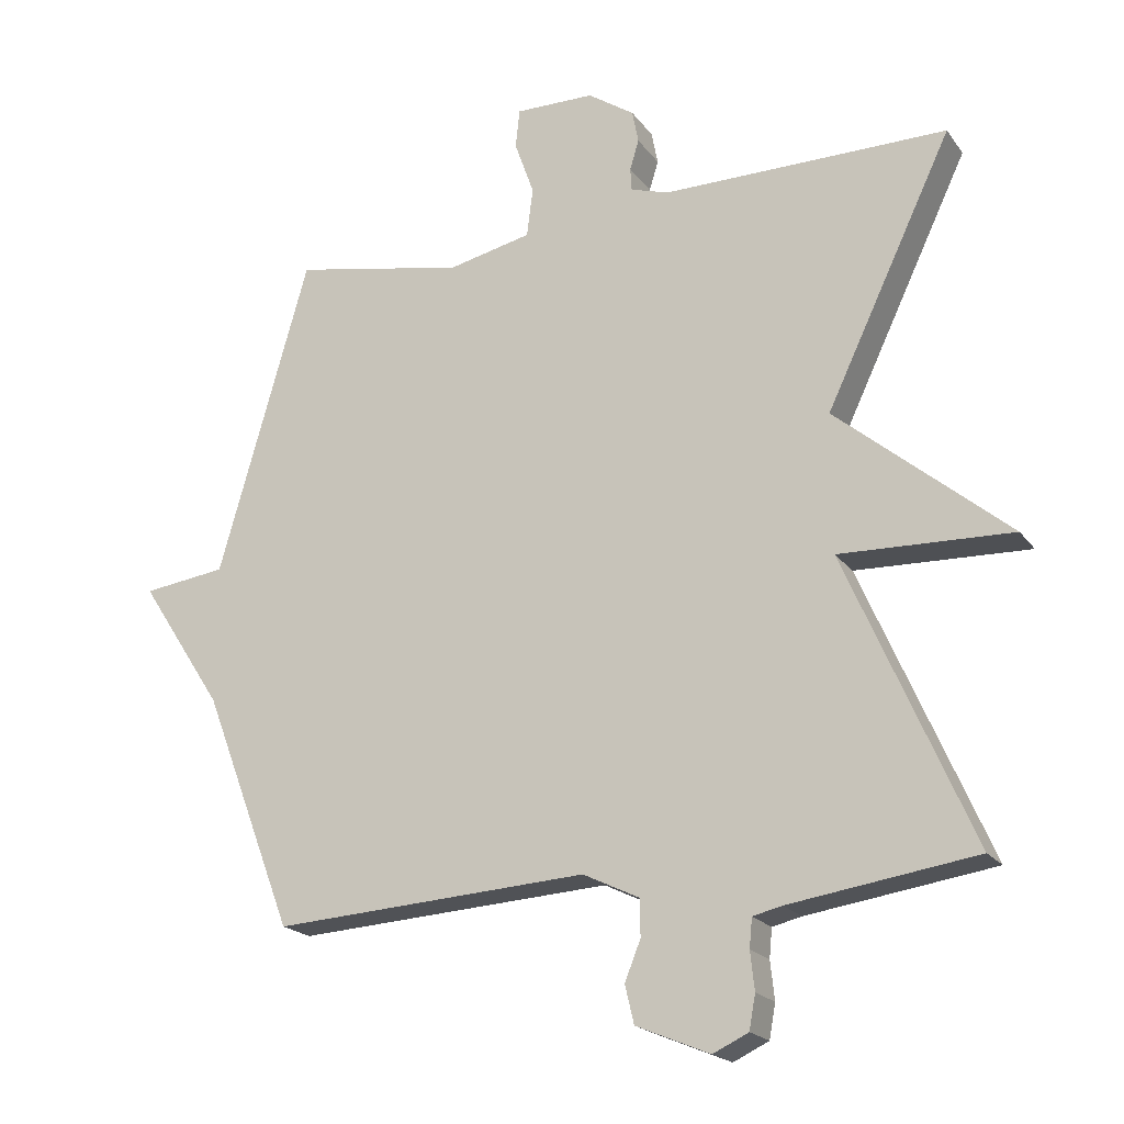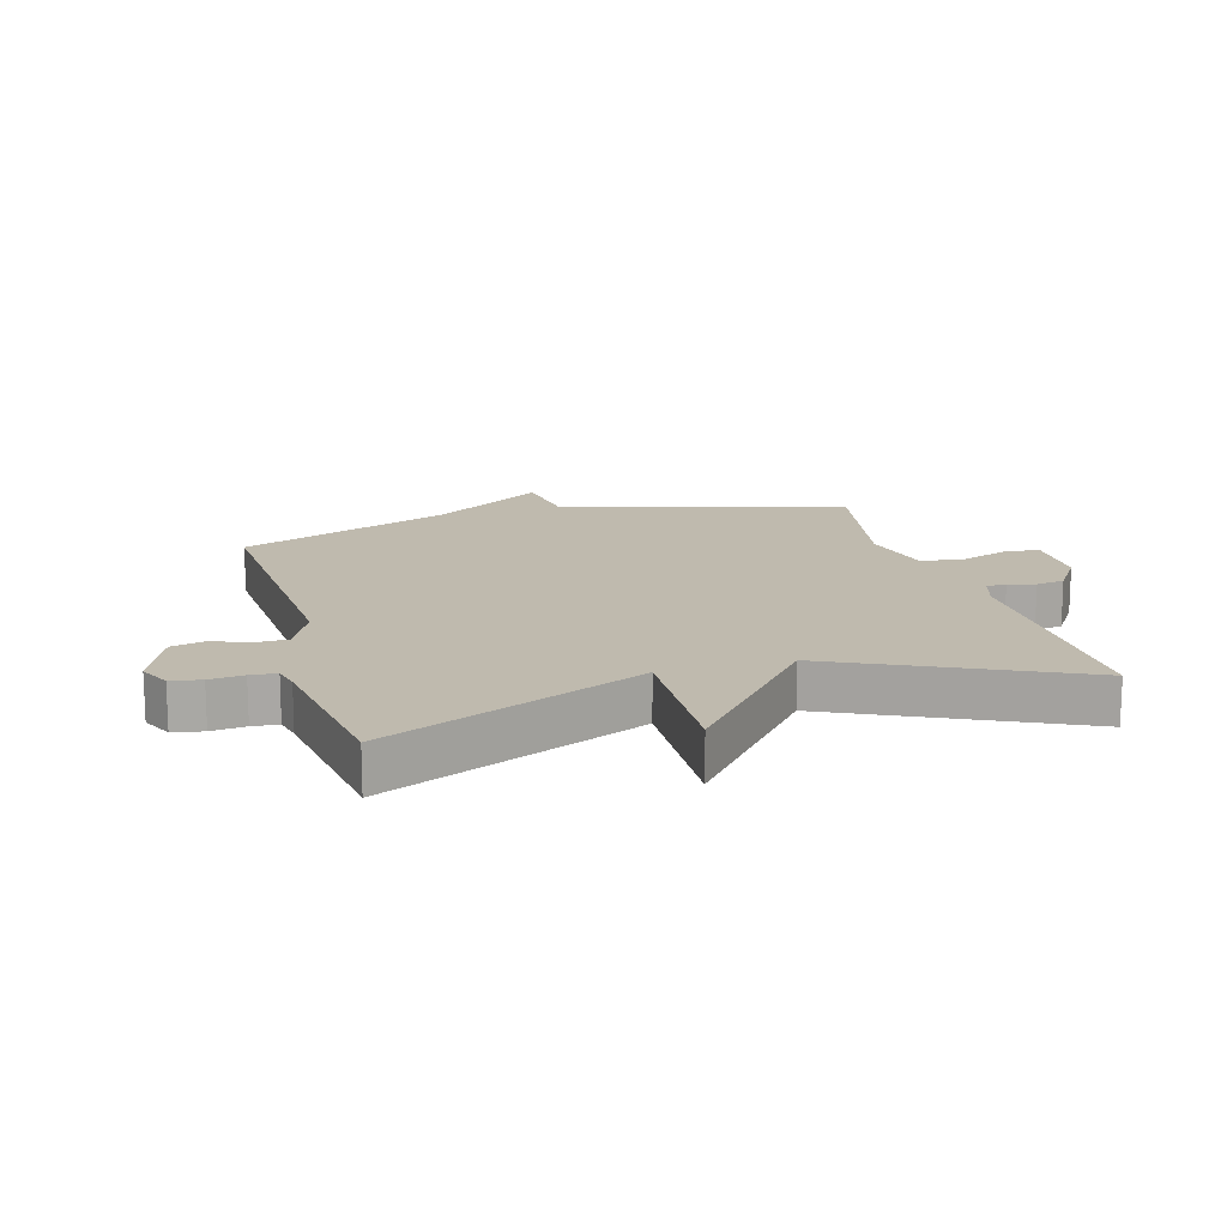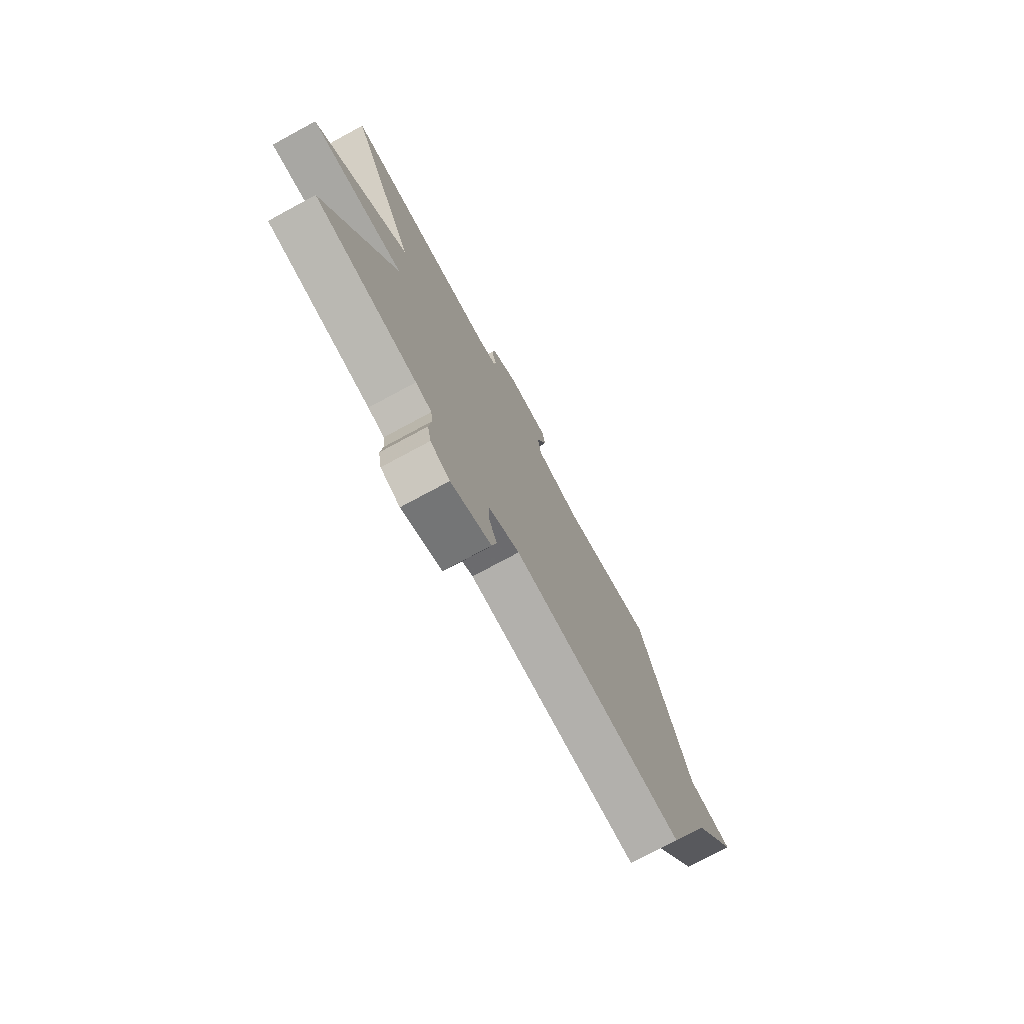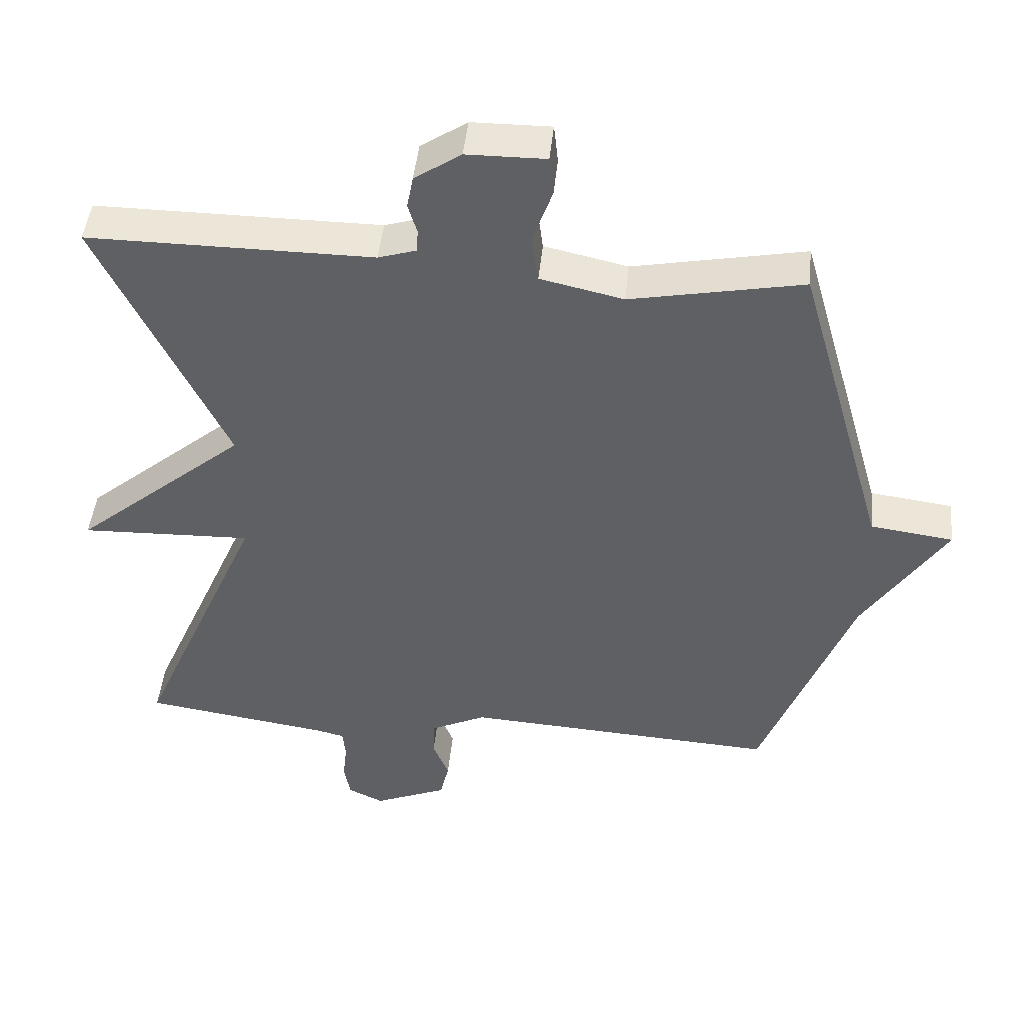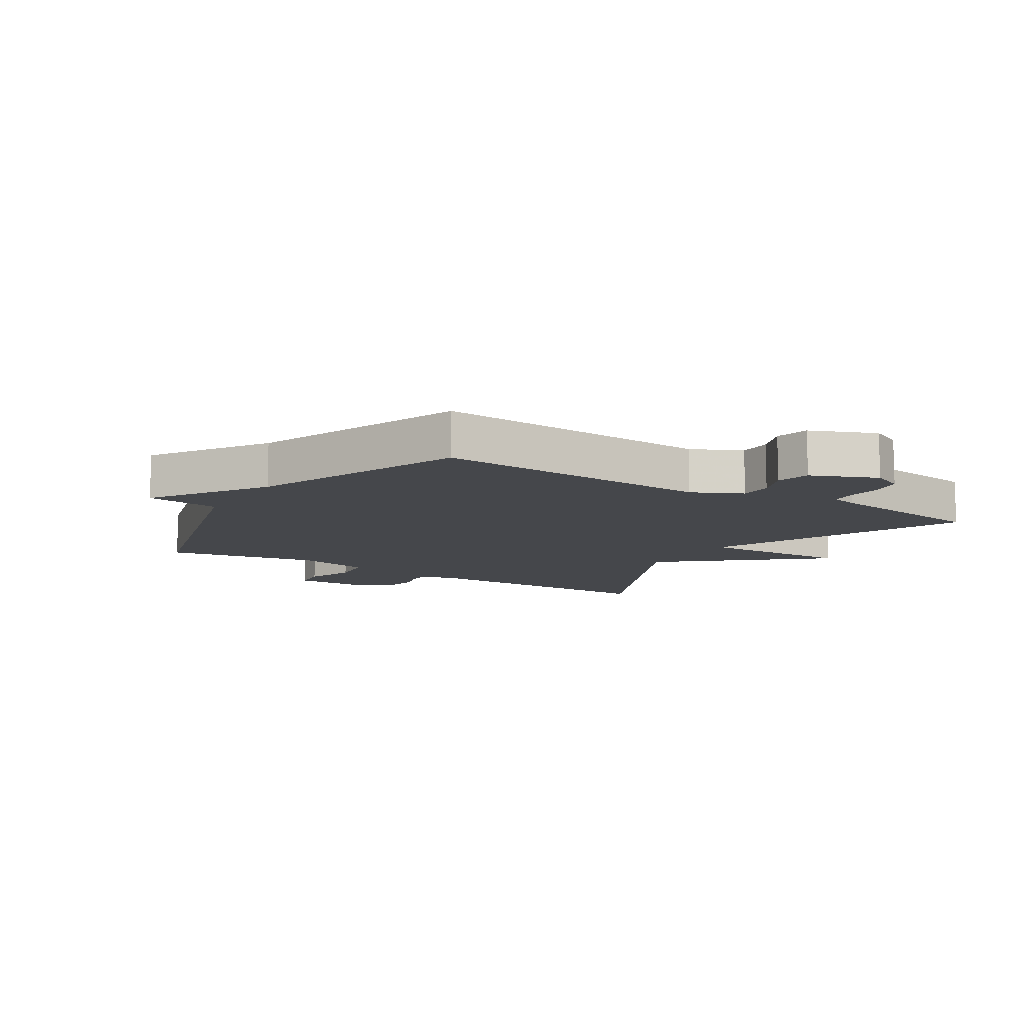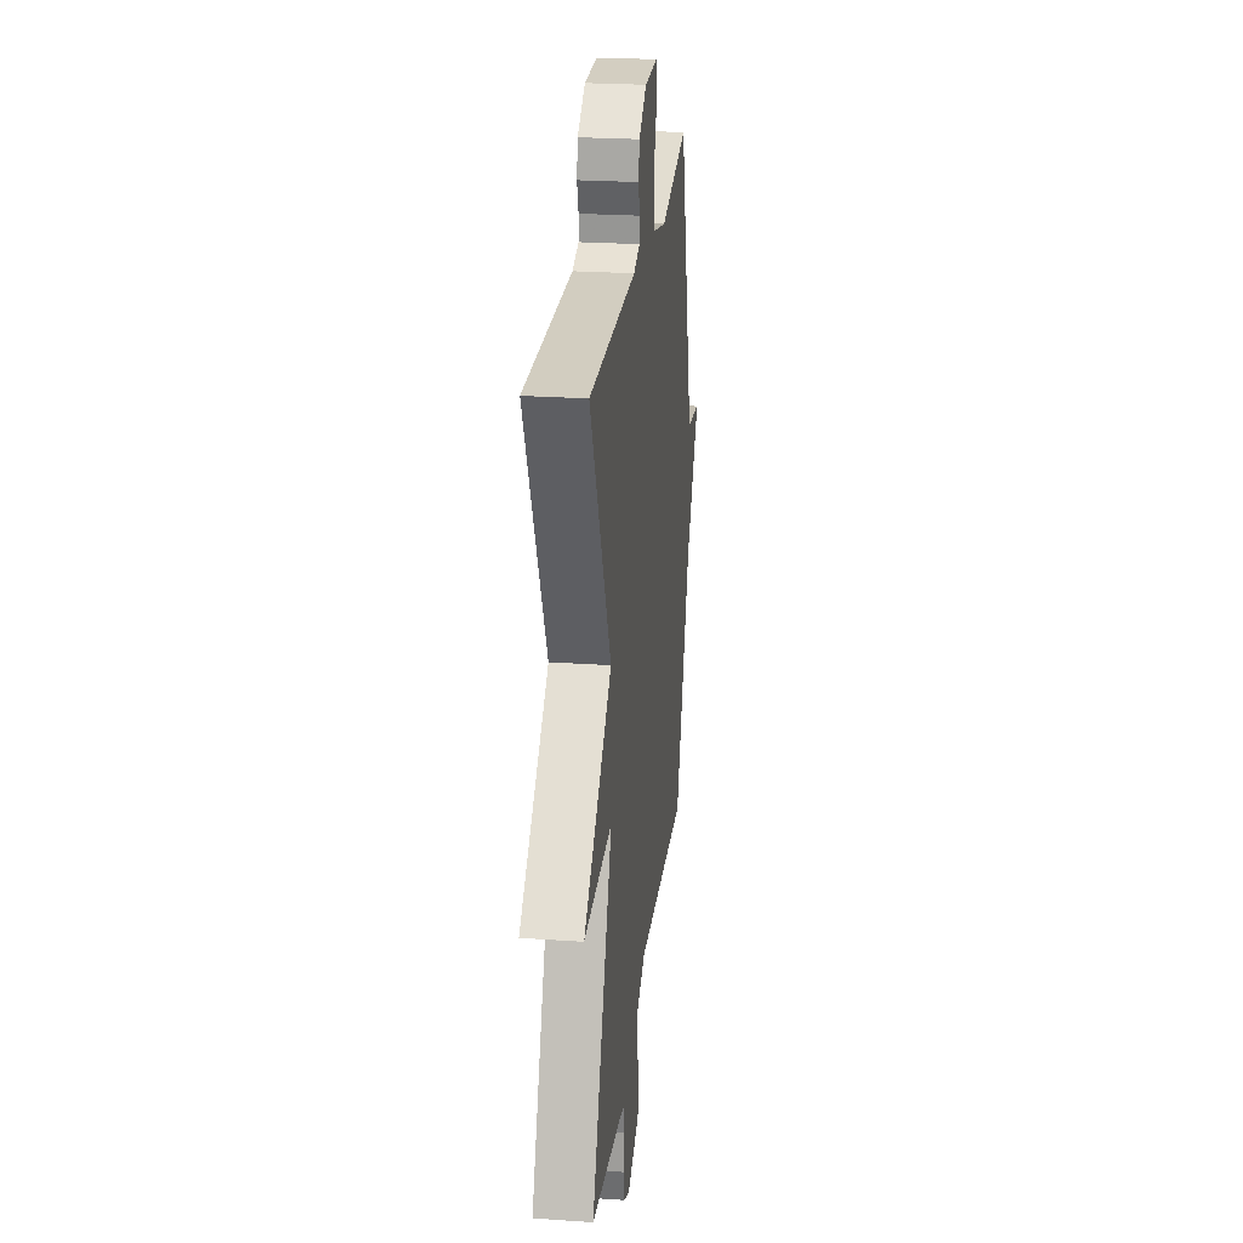
<metadata>
{"format":"obj","ext":"obj","renderer":"f3d","projection":"perspective","resolution":1024,"background":"white","views":[{"elev":-19.8,"azim":-154.7,"up":"+Z"},{"elev":15.5,"azim":-105.9,"up":"+Y"},{"elev":-76.0,"azim":-61.6,"up":"+Z"},{"elev":45.8,"azim":5.7,"up":"+Z"},{"elev":-10.5,"azim":147.9,"up":"+Y"},{"elev":24.7,"azim":-83.5,"up":"+Z"}]}
</metadata>
<code>
v -0.5 0.07 -0.5
v -0.318 0.07 -0.082
v -0.566 0.07 -0.09
v -0.318 0.07 0.118
v -0.5 0.07 0.5
v -0.089 0.07 0.498
v -0.034 0.07 0.515
v -0.032 0.07 0.548
v -0.045 0.07 0.591
v -0.036 0.07 0.638
v 0.031 0.07 0.683
v 0.145 0.07 0.684
v 0.151 0.07 0.628
v 0.123 0.07 0.549
v 0.132 0.07 0.479
v 0.252 0.07 0.452
v 0.5 0.07 0.5
v 0.631 0.07 0.042
v 0.751 0.07 0.026
v 0.631 0.07 -0.158
v 0.5 0.07 -0.5
v 0.046 0.07 -0.472
v -0.035 0.07 -0.511
v -0.036 0.07 -0.564
v -0.013 0.07 -0.621
v -0.026 0.07 -0.676
v -0.132 0.07 -0.72
v -0.183 0.07 -0.696
v -0.192 0.07 -0.647
v -0.186 0.07 -0.592
v -0.19 0.07 -0.55
v -0.232 0.07 -0.54
v -0.5 0 -0.5
v -0.318 0 -0.082
v -0.566 0 -0.09
v -0.318 0 0.118
v -0.5 0 0.5
v -0.089 0 0.498
v -0.034 0 0.515
v -0.032 0 0.548
v -0.045 0 0.591
v -0.036 0 0.638
v 0.031 0 0.683
v 0.145 0 0.684
v 0.151 0 0.628
v 0.123 0 0.549
v 0.132 0 0.479
v 0.252 0 0.452
v 0.5 0 0.5
v 0.631 0 0.042
v 0.751 0 0.026
v 0.631 0 -0.158
v 0.5 0 -0.5
v 0.046 0 -0.472
v -0.035 0 -0.511
v -0.036 0 -0.564
v -0.013 0 -0.621
v -0.026 0 -0.676
v -0.132 0 -0.72
v -0.183 0 -0.696
v -0.192 0 -0.647
v -0.186 0 -0.592
v -0.19 0 -0.55
v -0.232 0 -0.54
f 28 29 30
f 27 28 30
f 26 27 30
f 25 26 30
f 24 25 30
f 23 24 30 31
f 22 23 31 32
f 20 21 22
f 32 1 2
f 22 32 2
f 20 22 2
f 19 20 2
f 18 19 2
f 12 13 14
f 11 12 14
f 10 11 14
f 9 10 14
f 8 9 14
f 7 8 14 15
f 6 7 15 16
f 4 5 6 16
f 16 17 18
f 4 16 18
f 3 4 18
f 2 3 18
f 62 61 60
f 62 60 59
f 62 59 58
f 62 58 57
f 62 57 56
f 63 62 56 55
f 64 63 55 54
f 54 53 52
f 34 33 64
f 34 64 54
f 34 54 52
f 34 52 51
f 34 51 50
f 46 45 44
f 46 44 43
f 46 43 42
f 46 42 41
f 46 41 40
f 47 46 40 39
f 48 47 39 38
f 48 38 37 36
f 50 49 48
f 50 48 36
f 50 36 35
f 50 35 34
f 1 33 34 2
f 2 34 35 3
f 3 35 36 4
f 4 36 37 5
f 5 37 38 6
f 6 38 39 7
f 7 39 40 8
f 8 40 41 9
f 9 41 42 10
f 10 42 43 11
f 11 43 44 12
f 12 44 45 13
f 13 45 46 14
f 14 46 47 15
f 15 47 48 16
f 16 48 49 17
f 17 49 50 18
f 18 50 51 19
f 19 51 52 20
f 20 52 53 21
f 21 53 54 22
f 22 54 55 23
f 23 55 56 24
f 24 56 57 25
f 25 57 58 26
f 26 58 59 27
f 27 59 60 28
f 28 60 61 29
f 29 61 62 30
f 30 62 63 31
f 31 63 64 32
f 32 64 33 1

</code>
